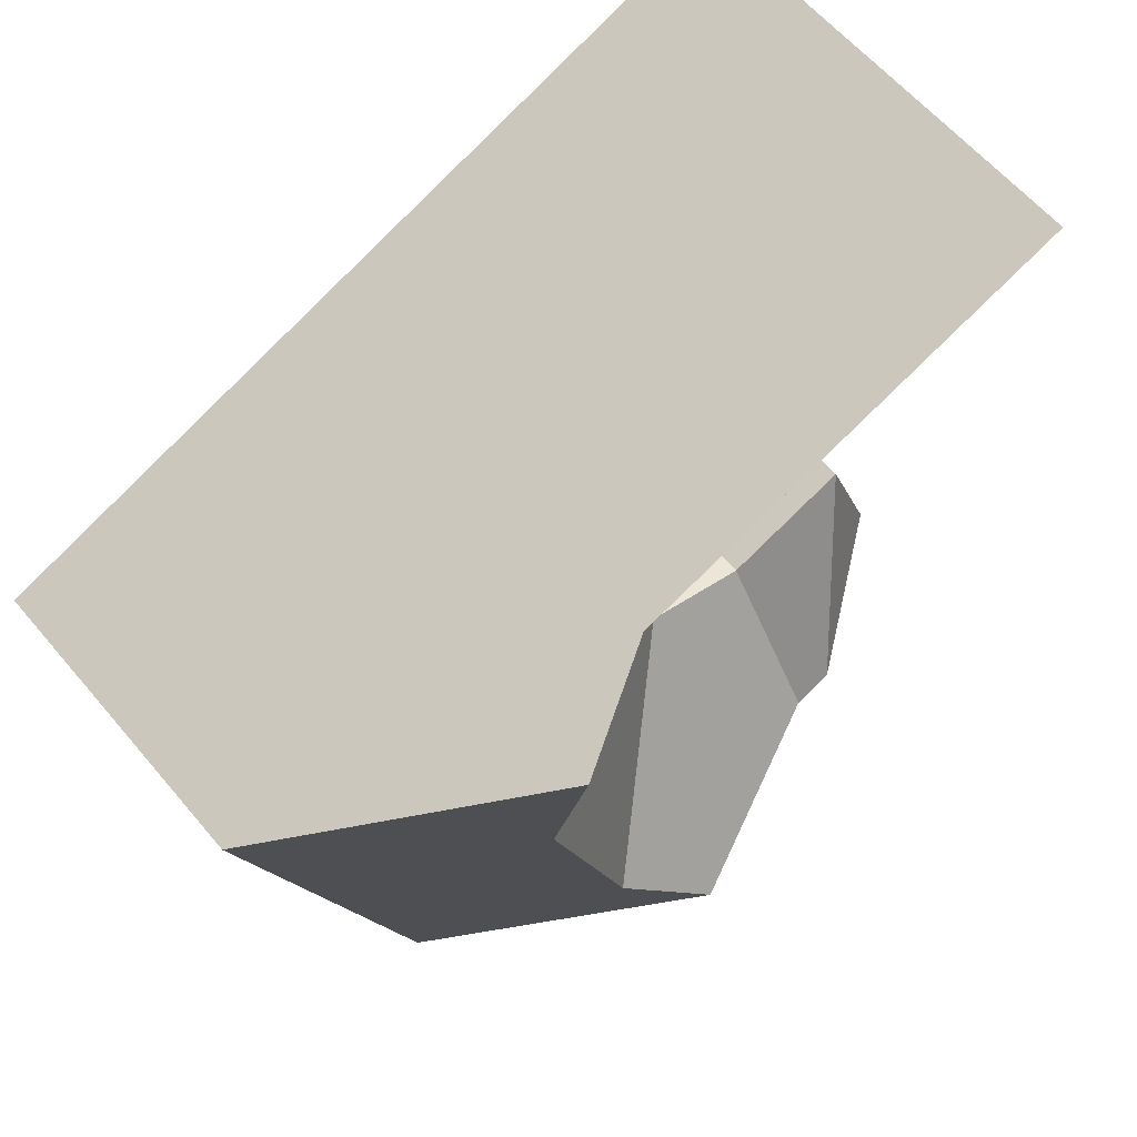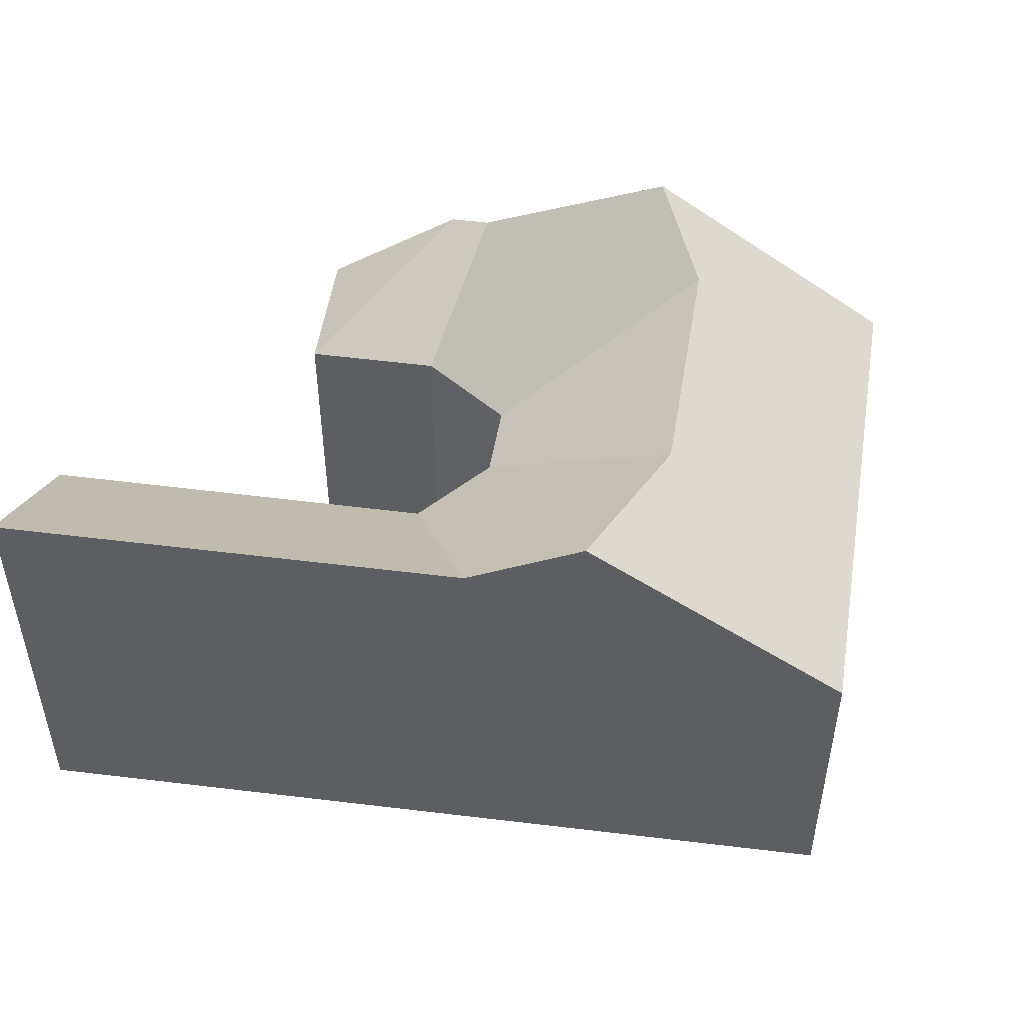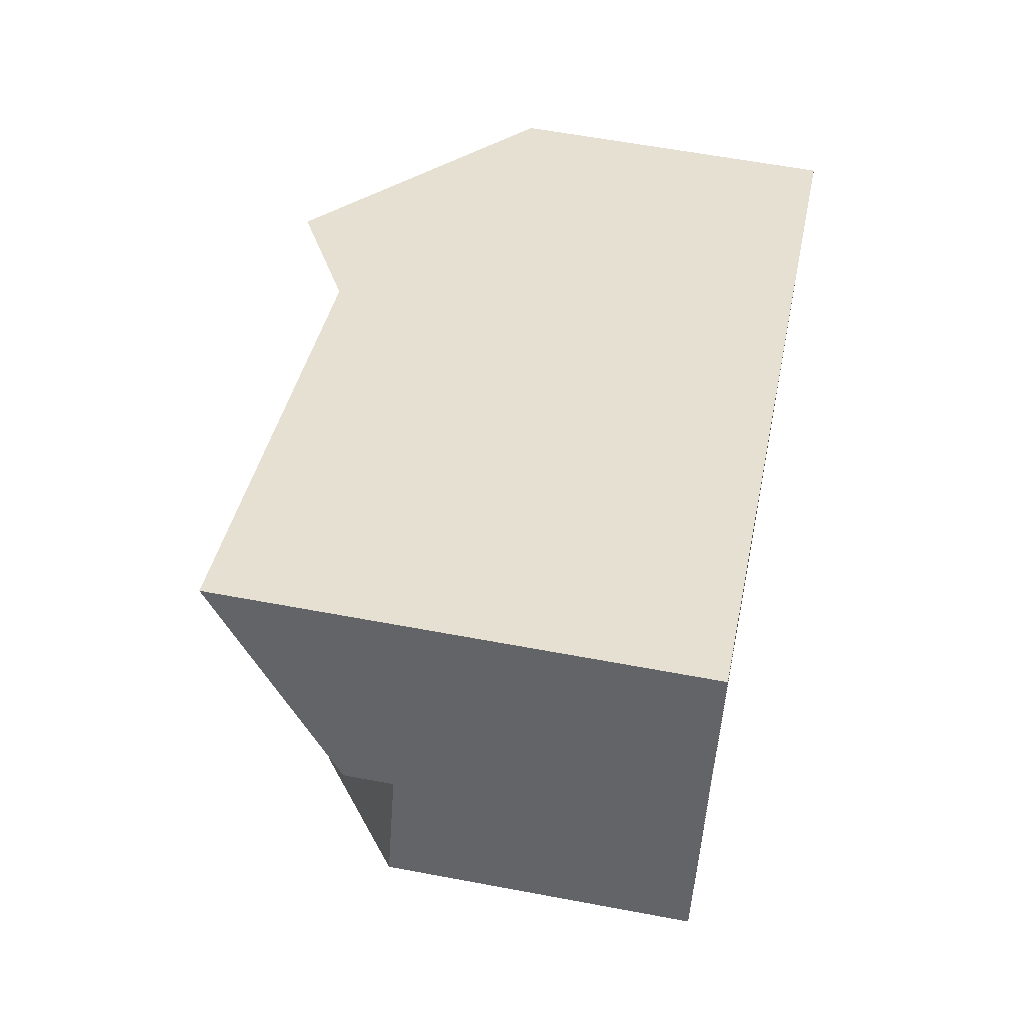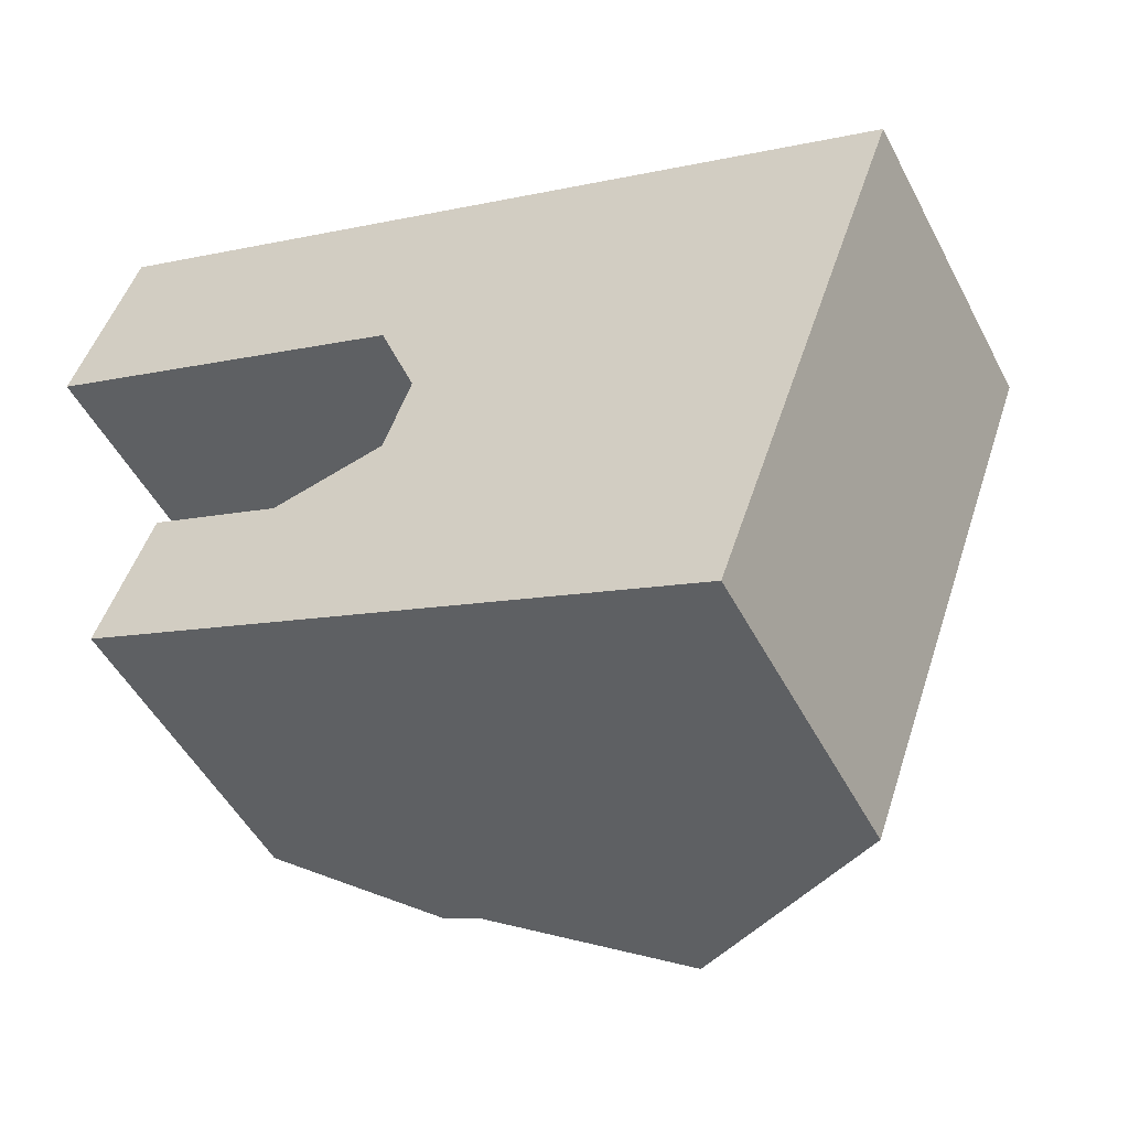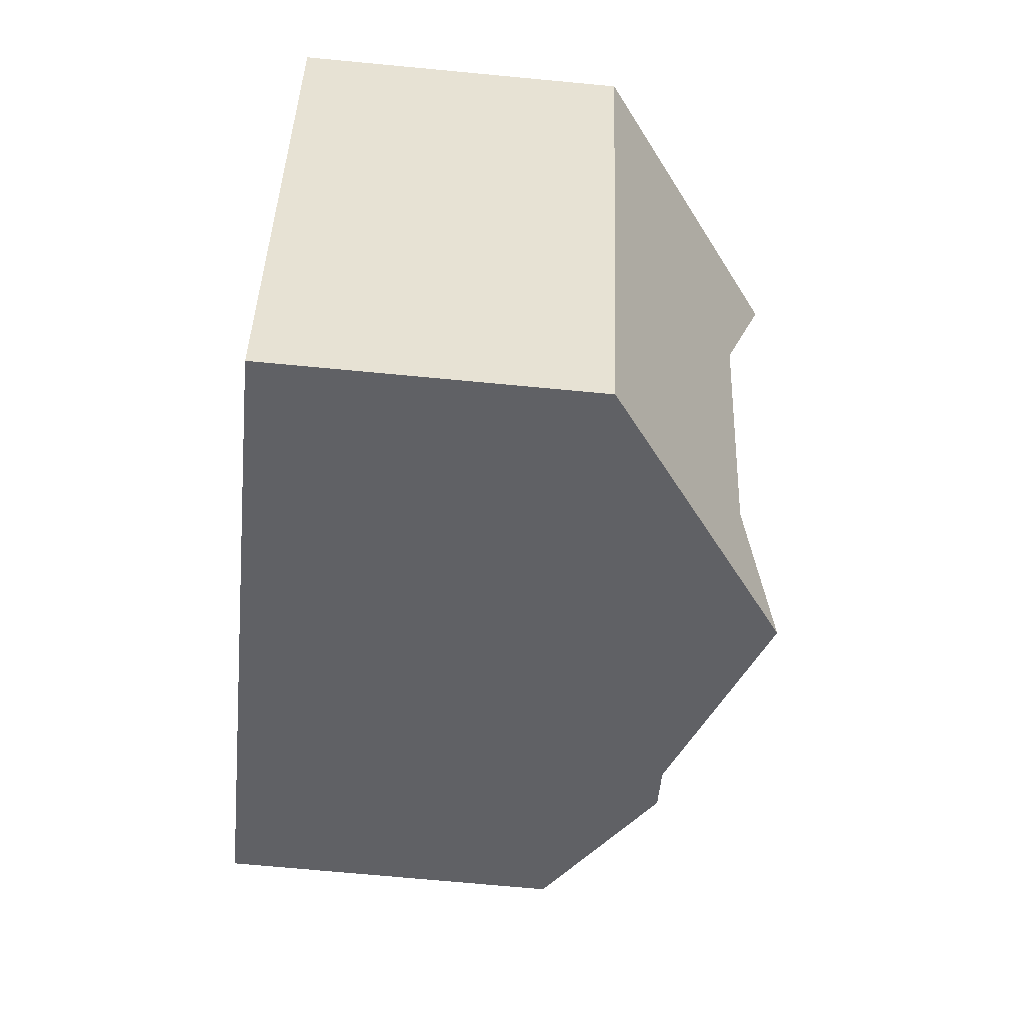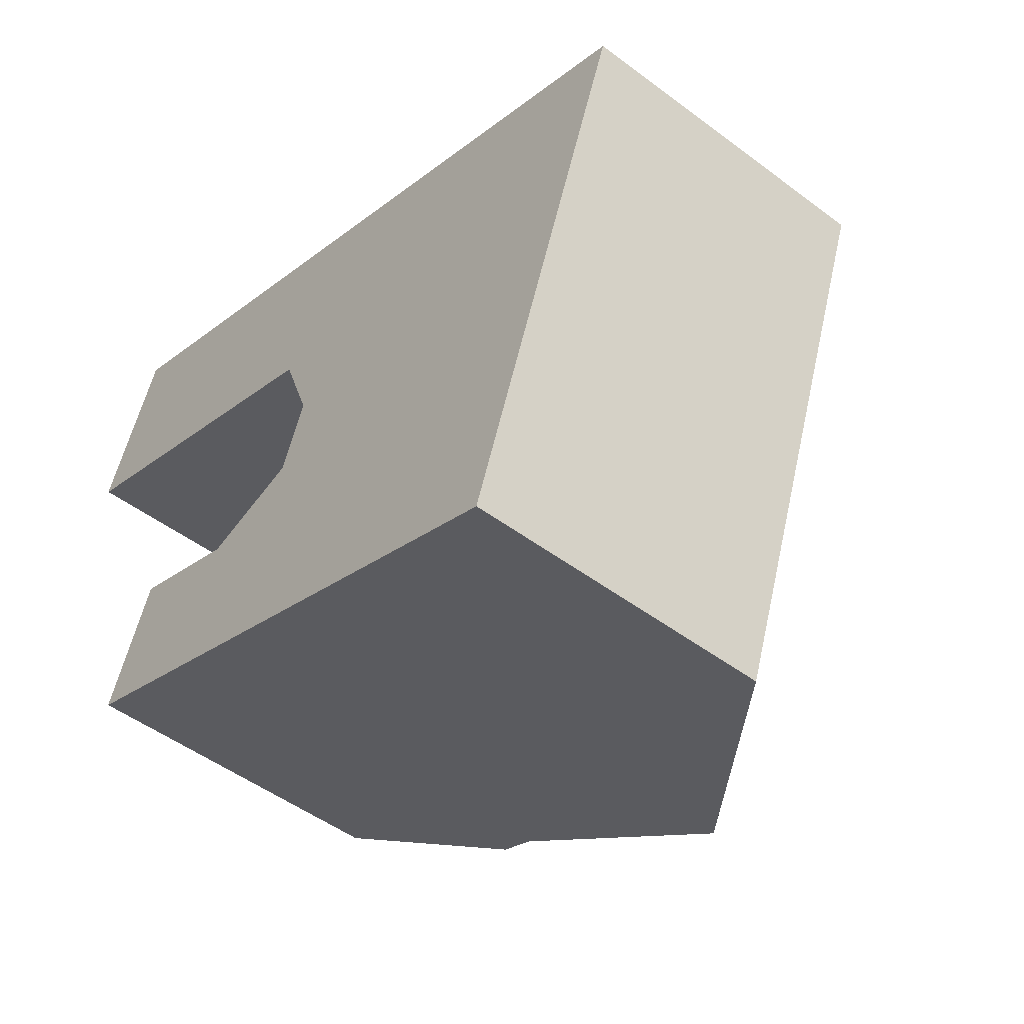
<metadata>
{"format":"obj","ext":"obj","renderer":"f3d","projection":"perspective","resolution":1024,"background":"white","views":[{"elev":60.5,"azim":140.2,"up":"+Z"},{"elev":50.1,"azim":28.9,"up":"+Y"},{"elev":58.5,"azim":-78.9,"up":"+Z"},{"elev":-49.1,"azim":26.6,"up":"+Z"},{"elev":-70.7,"azim":84.6,"up":"+Z"},{"elev":-49.4,"azim":50.3,"up":"+Z"}]}
</metadata>
<code>
v 6.24 -0.02428 2.437
v 6.231 -0.02429 2.441
v 6.209 -0.04983 2.488
v 6.242 -0.04983 2.476
v 6.196 -0.04983 2.454
v 6.209 -0.1311 2.488
v 6.209 -0.04983 2.488
v 6.196 -0.04983 2.454
v 6.196 -0.1311 2.454
v 6.242 -0.04983 2.476
v 6.209 -0.04983 2.488
v 6.209 -0.1311 2.488
v 6.242 -0.1311 2.476
v 6.242 -0.04983 2.476
v 6.242 -0.1311 2.476
v 6.27 -0.1311 2.483
v 6.27 -0.04983 2.483
v 6.277 -0.1311 2.502
v 6.277 -0.04983 2.502
v 6.27 -0.04983 2.483
v 6.27 -0.1311 2.483
v 6.277 -0.1311 2.502
v 6.268 -0.1311 2.527
v 6.268 -0.04983 2.527
v 6.277 -0.04983 2.502
v 6.268 -0.1311 2.527
v 6.171 -0.1311 2.563
v 6.171 -0.04983 2.563
v 6.268 -0.04983 2.527
v 6.171 -0.1311 2.563
v 6.188 -0.1311 2.607
v 6.188 -0.01706 2.607
v 6.171 -0.04983 2.563
v 6.303 -0.01775 2.562
v 6.332 -0.00159 2.551
v 6.333 -0.01317 2.503
v 6.31 -0.01326 2.439
v 6.288 -0.003474 2.419
v 6.196 -0.04983 2.454
v 6.231 -0.02429 2.441
v 6.24 -0.02428 2.437
v 6.288 -0.003474 2.419
v 6.35 -0.04983 2.396
v 6.196 -0.1311 2.454
v 6.35 -0.1311 2.396
v 6.242 -0.1311 2.476
v 6.209 -0.1311 2.488
v 6.196 -0.1311 2.454
v 6.188 -0.1311 2.607
v 6.171 -0.1311 2.563
v 6.268 -0.1311 2.527
v 6.27 -0.1311 2.483
v 6.35 -0.1311 2.396
v 6.277 -0.1311 2.502
v 6.396 -0.1311 2.526
v 6.396 -0.04983 2.526
v 6.332 -0.00159 2.551
v 6.303 -0.01775 2.562
v 6.188 -0.01706 2.607
v 6.396 -0.1311 2.526
v 6.188 -0.1311 2.607
v 6.35 -0.04983 2.396
v 6.396 -0.04983 2.526
v 6.396 -0.1311 2.526
v 6.35 -0.1311 2.396
f 1 2 3
f 1 3 4
f 5 3 2
f 6 7 8
f 6 8 9
f 10 11 12
f 10 12 13
f 14 15 16
f 14 16 17
f 18 19 20
f 18 20 21
f 22 23 24
f 22 24 25
f 26 27 28
f 26 28 29
f 30 31 32
f 30 32 33
f 28 32 34
f 28 34 24
f 35 36 19
f 35 19 24
f 35 24 34
f 36 37 17
f 36 17 19
f 1 37 38
f 37 1 4
f 37 4 17
f 39 40 41
f 39 41 42
f 39 42 43
f 44 39 43
f 44 43 45
f 46 47 48
f 49 50 51
f 52 46 48
f 52 48 53
f 54 52 53
f 51 54 53
f 55 49 51
f 55 51 53
f 56 57 58
f 56 58 59
f 60 56 61
f 61 56 59
f 43 38 37
f 43 37 56
f 56 37 36
f 56 36 35
f 62 63 64
f 62 64 65

</code>
